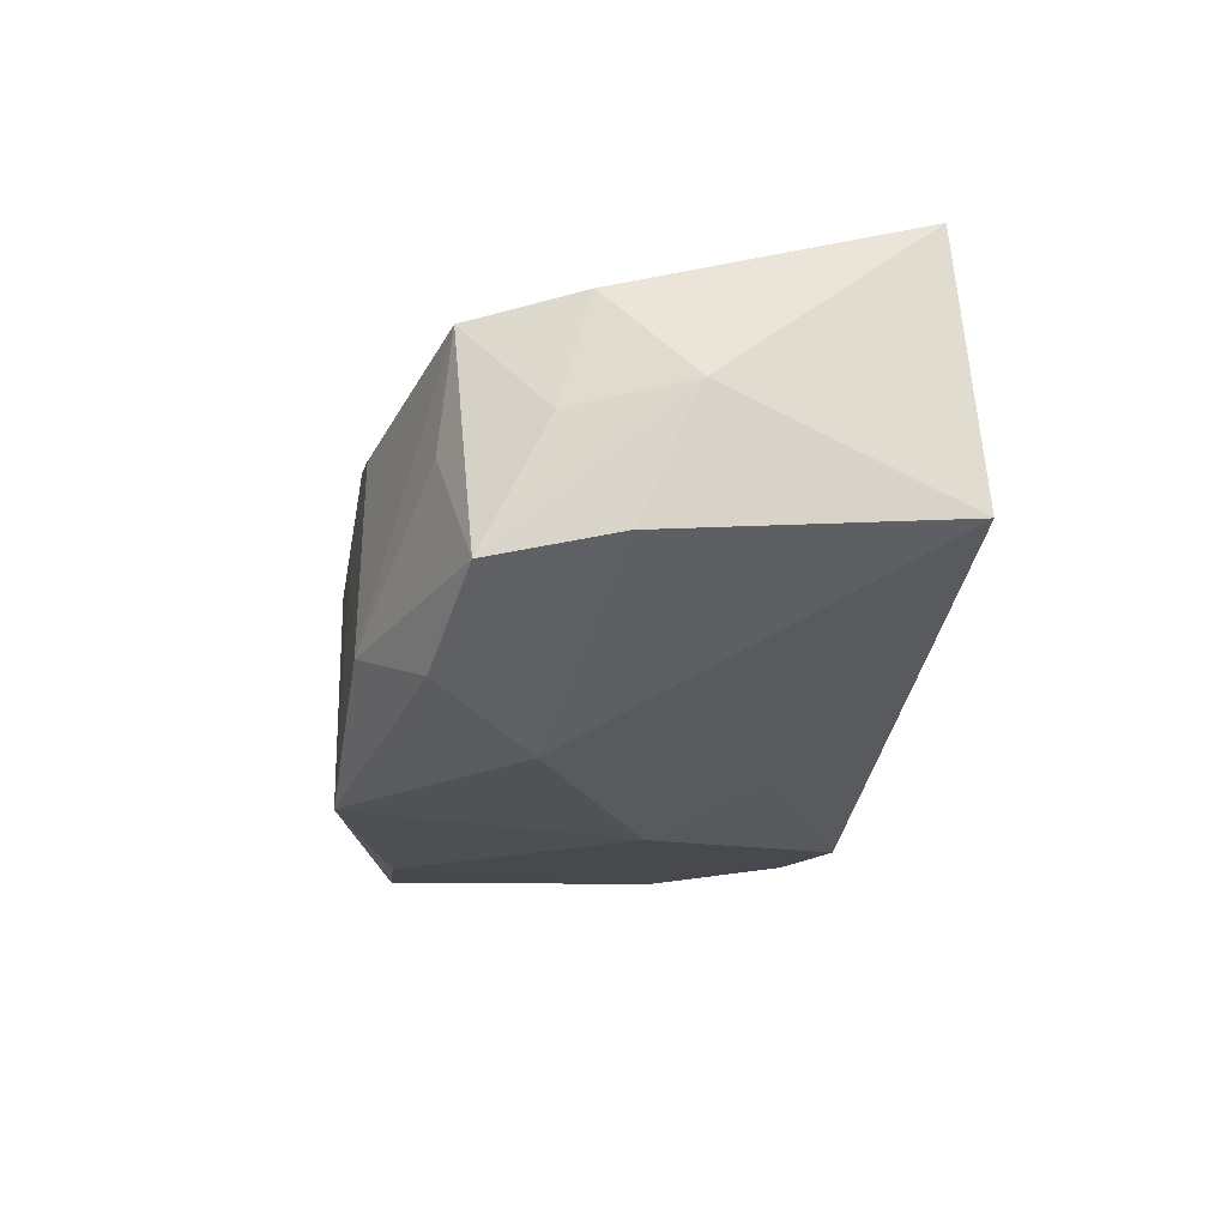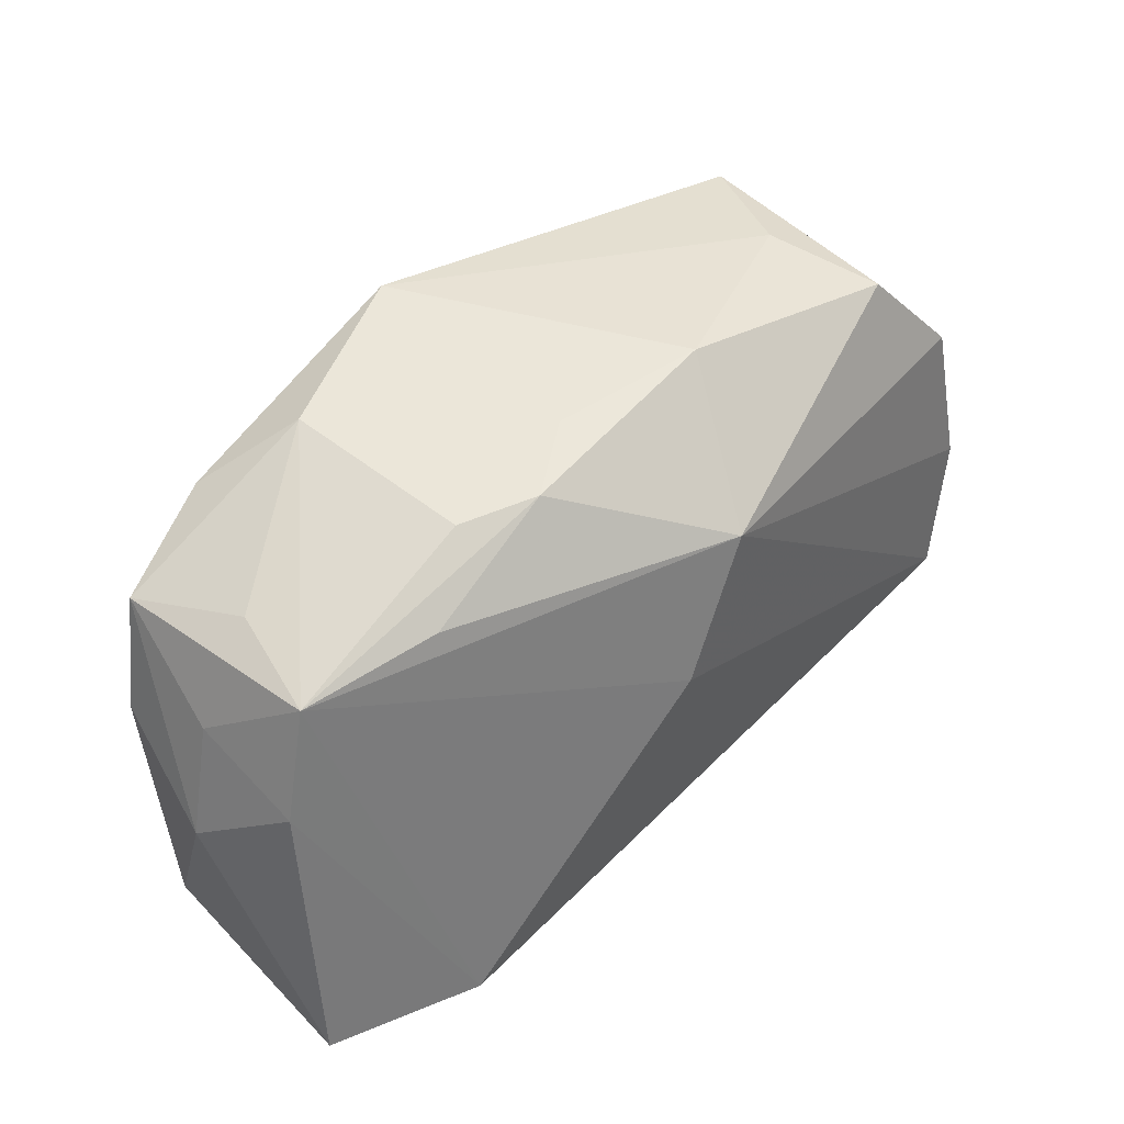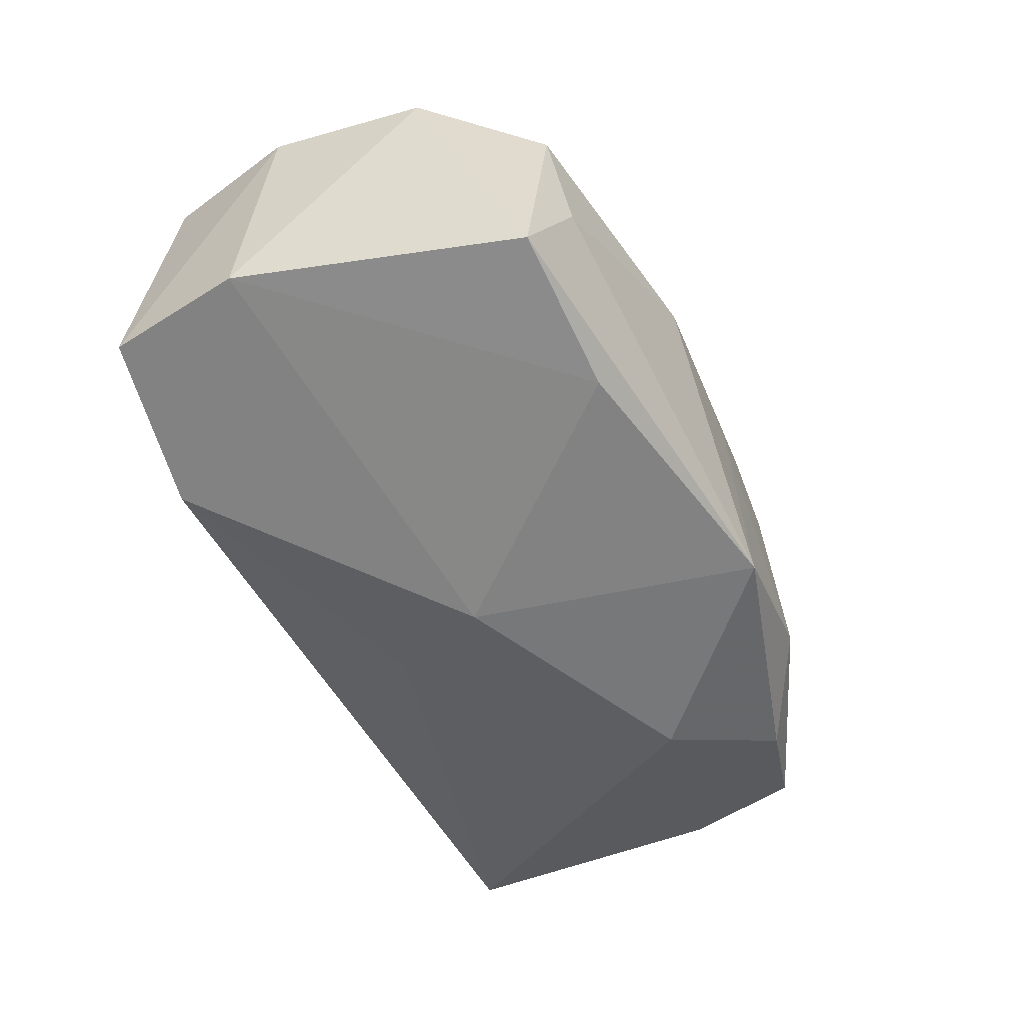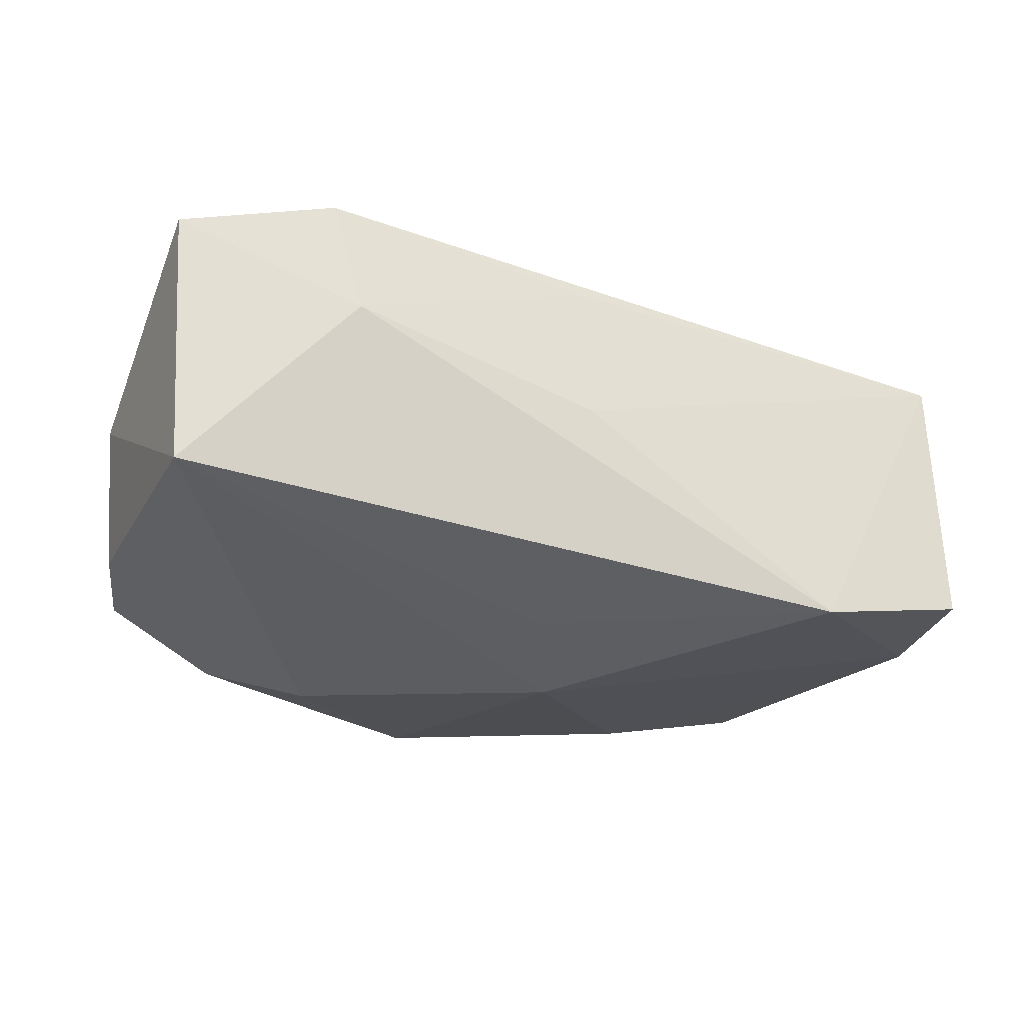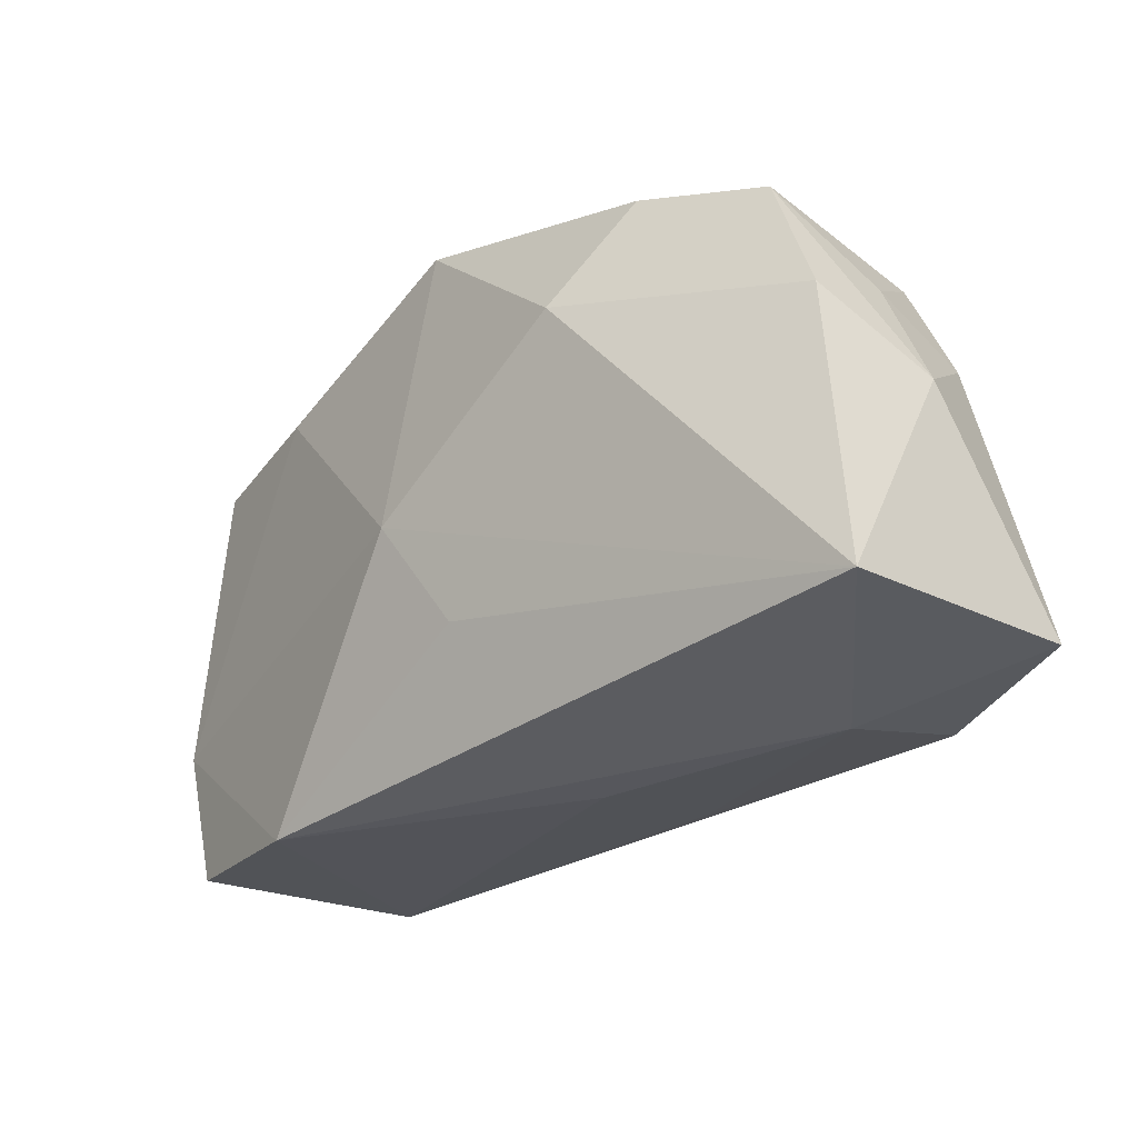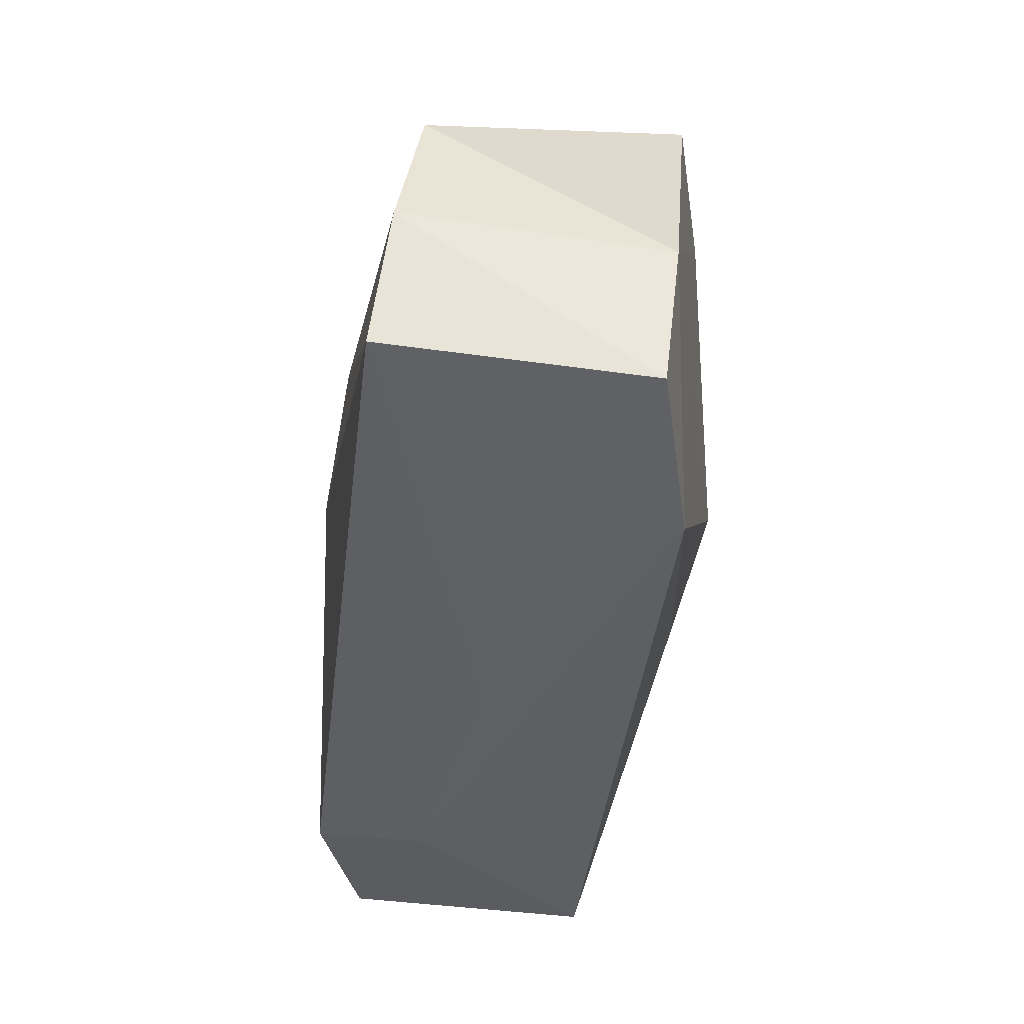
<metadata>
{"format":"obj","ext":"obj","renderer":"f3d","projection":"perspective","resolution":1024,"background":"white","views":[{"elev":-21.1,"azim":-96.3,"up":"+Z"},{"elev":48.6,"azim":-40.8,"up":"+Y"},{"elev":-57.3,"azim":115.9,"up":"+Z"},{"elev":-18.7,"azim":-22.7,"up":"+Z"},{"elev":-32.6,"azim":-130.8,"up":"+Y"},{"elev":-43.0,"azim":89.1,"up":"+Y"}]}
</metadata>
<code>
v -0.04045 -0.0008814 0.002274
v -0.002493 -0.01165 -0.01435
v -0.000814 -0.01848 0.01574
v 0.03144 0.01971 0.006723
v -0.02338 -0.02155 0.009379
v 0.03269 0.01816 -0.01442
v -0.03133 0.01691 -0.0004535
v -0.001359 0.002804 0.01897
v -0.03611 0.01442 -0.009929
v -0.03644 0.006322 0.01078
v 0.03919 0.01019 0.008818
v 0.0373 -0.01945 -0.01067
v 0.0188 0.01825 -0.01678
v -0.00878 0.02213 0.008428
v 0.0408 -0.003872 0.01088
v -0.002753 0.02285 0.003781
v -0.02605 0.01693 -0.01476
v 0.02248 -0.02155 -0.01311
v 0.0282 0.0205 -0.003543
v -0.018 0.02206 -0.01079
v 0.03939 -0.00683 -0.01215
v -0.03315 0.01593 0.009129
v -0.03871 -0.02063 -0.006423
v -0.01879 0.008591 -0.01814
v 0.005329 0.0145 0.01714
v 0.01077 0.02346 0.005227
v -0.02117 0.01727 0.01085
v -0.03903 -0.01841 0.01611
v -0.003825 0.02323 -0.01814
v -0.03882 0.004005 -0.00849
v -0.03729 0.009031 0.000839
v 0.00226 -0.001841 -0.01814
v -0.001332 -0.02116 0.003202
v -0.01554 0.02172 0.006288
v 0.03782 -0.01617 0.01262
v -0.02541 -0.01941 0.01948
f 24 29 32
f 1 30 23
f 23 18 5
f 30 24 23
f 23 24 32
f 29 24 17
f 9 30 1
f 9 24 30
f 9 17 24
f 32 29 13
f 29 6 13
f 21 18 32
f 32 13 21
f 21 13 6
f 21 6 11
f 5 35 3
f 5 18 33
f 33 35 5
f 18 35 33
f 32 18 2
f 2 23 32
f 18 23 2
f 8 35 25
f 25 22 8
f 29 17 20
f 17 9 20
f 14 25 26
f 1 23 28
f 28 10 1
f 28 23 5
f 31 9 1
f 22 9 31
f 1 10 31
f 31 10 22
f 12 35 18
f 18 21 12
f 15 21 11
f 11 25 15
f 15 25 35
f 35 12 15
f 15 12 21
f 27 14 22
f 22 25 27
f 27 25 14
f 22 14 34
f 34 20 22
f 7 9 22
f 22 20 7
f 7 20 9
f 16 26 29
f 14 26 16
f 29 20 16
f 16 34 14
f 20 34 16
f 11 6 4
f 4 25 11
f 4 26 25
f 5 3 36
f 36 28 5
f 36 35 8
f 36 3 35
f 10 28 36
f 8 22 36
f 22 10 36
f 19 4 6
f 26 4 19
f 19 6 29
f 29 26 19

</code>
